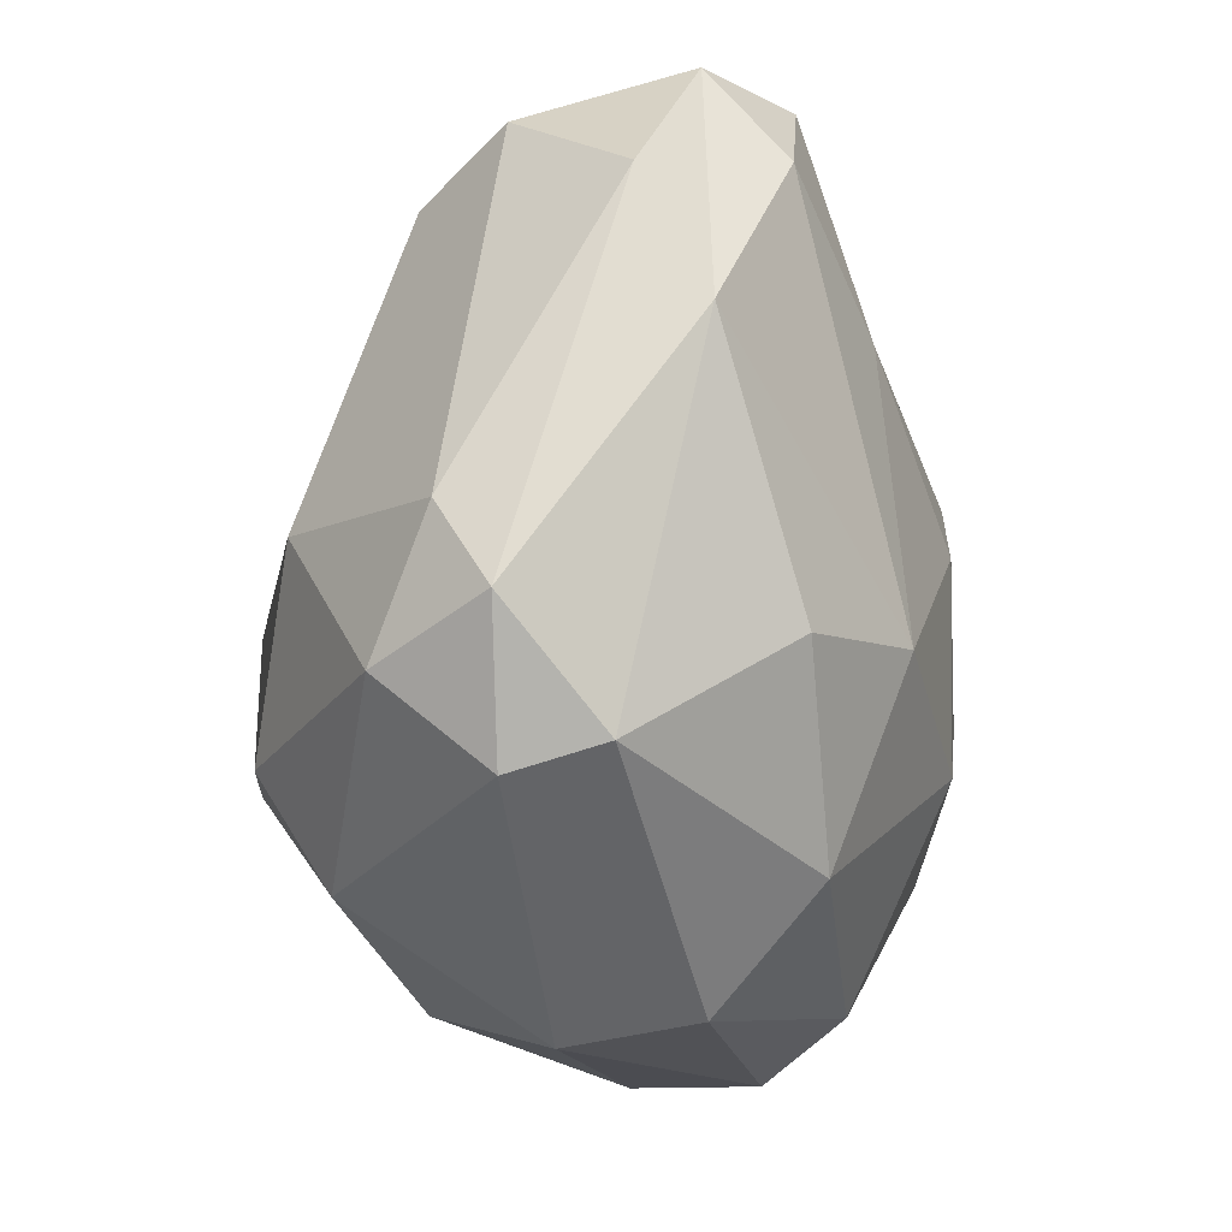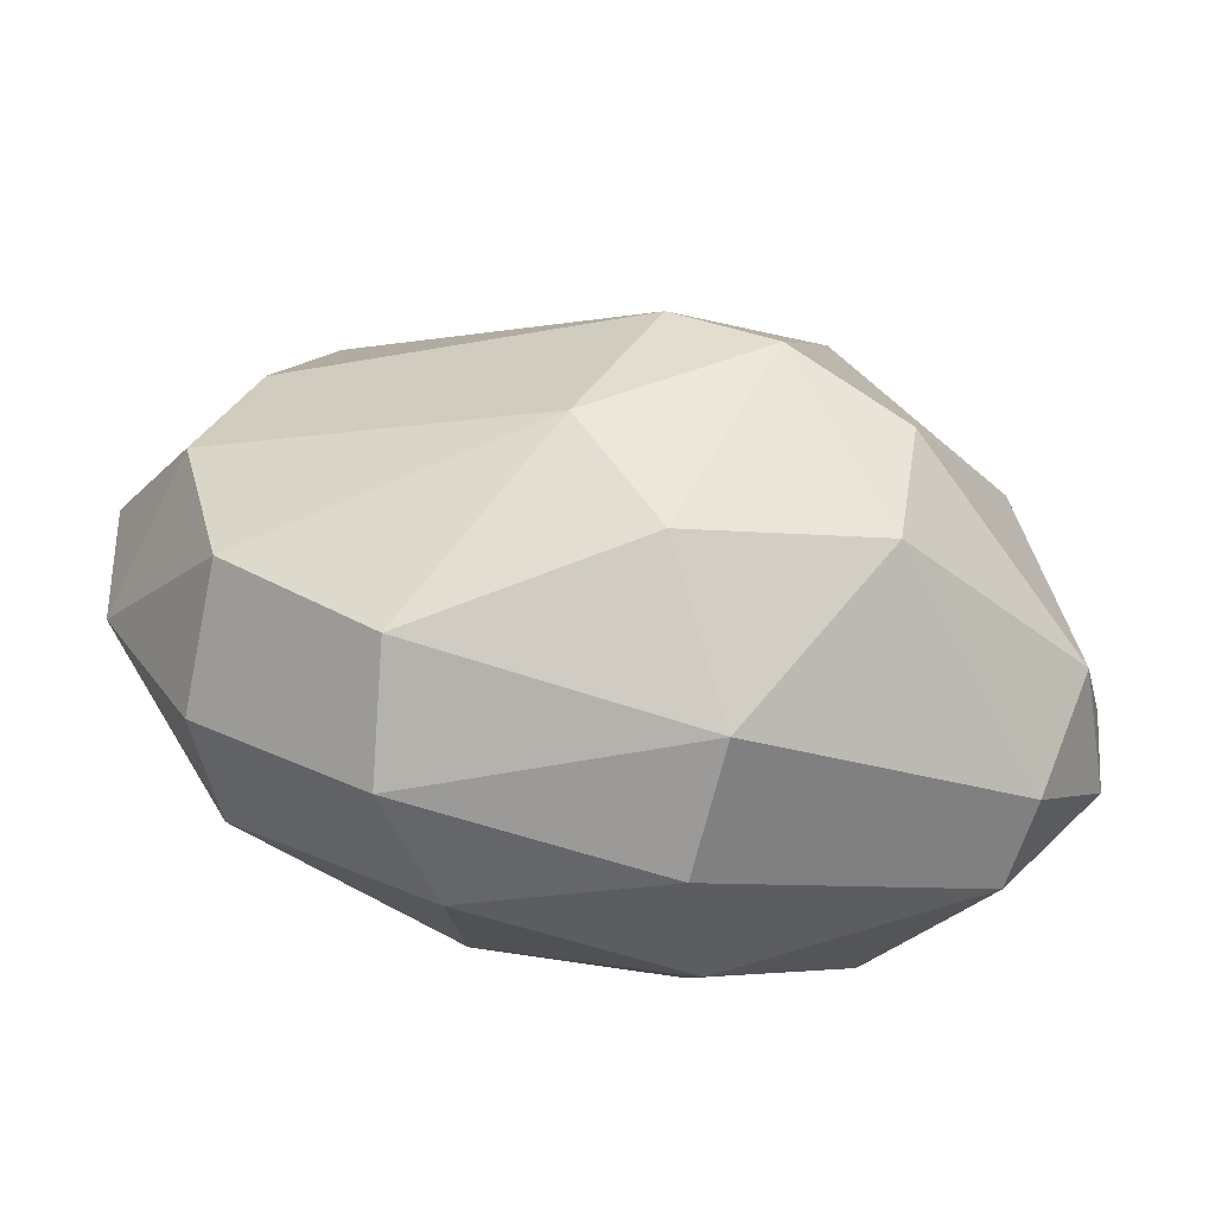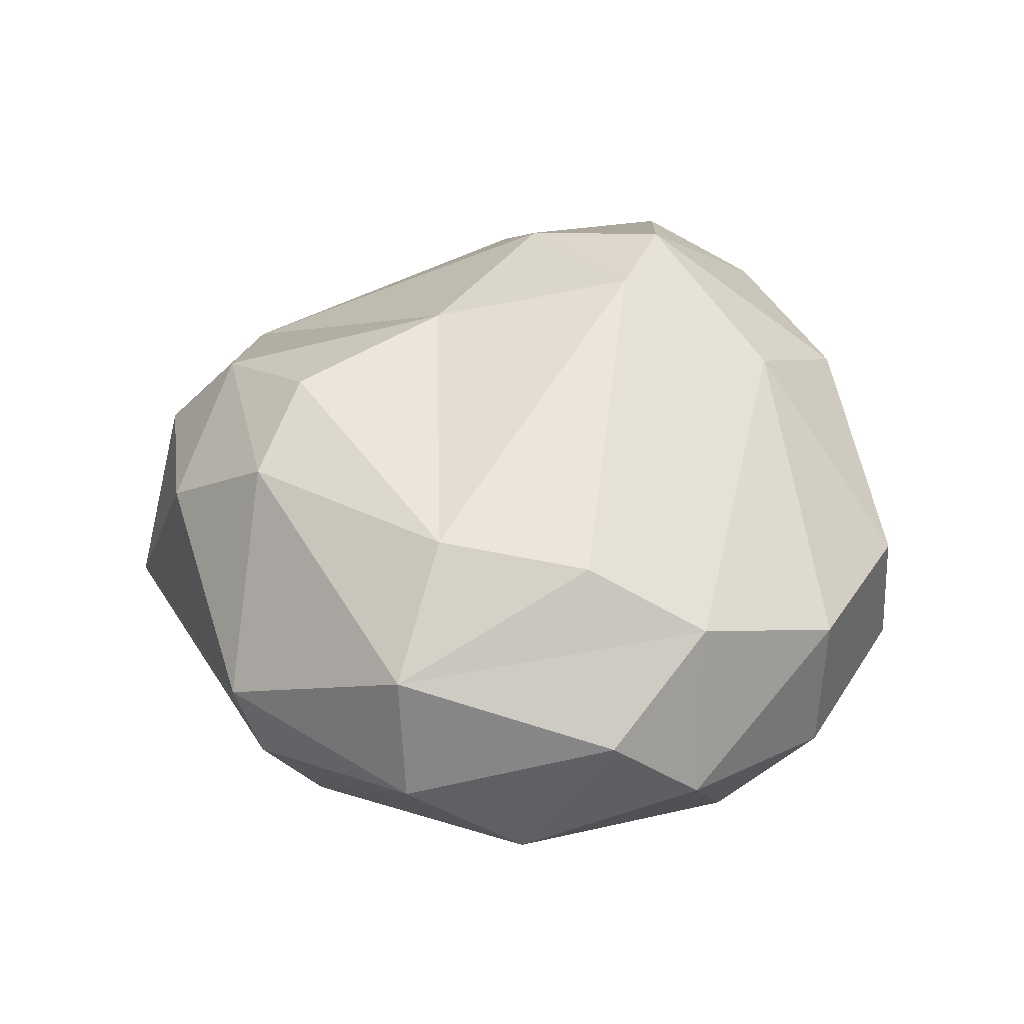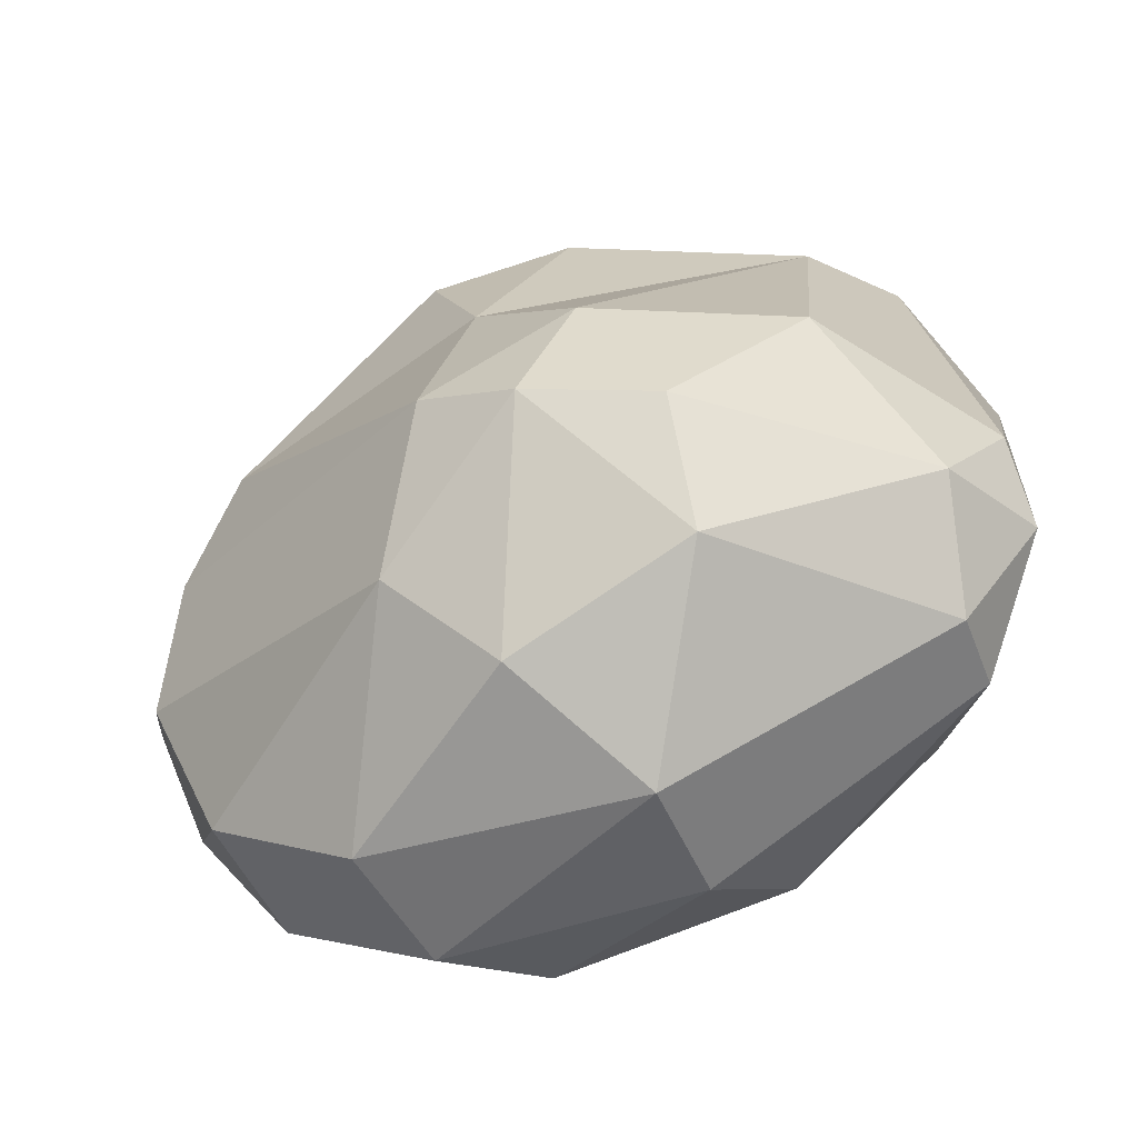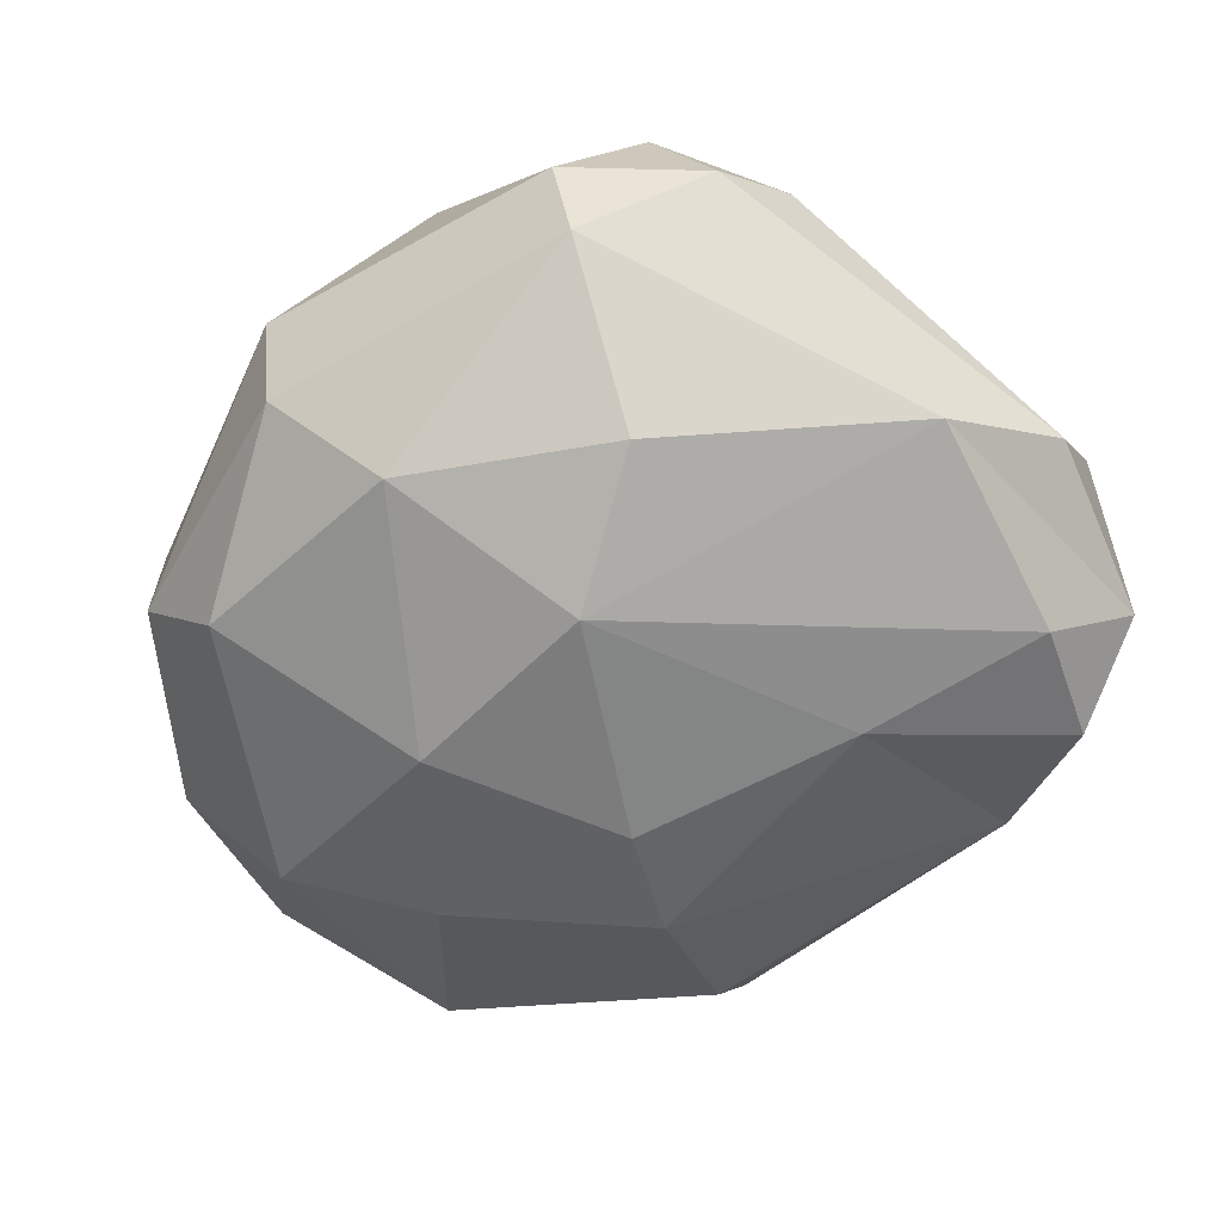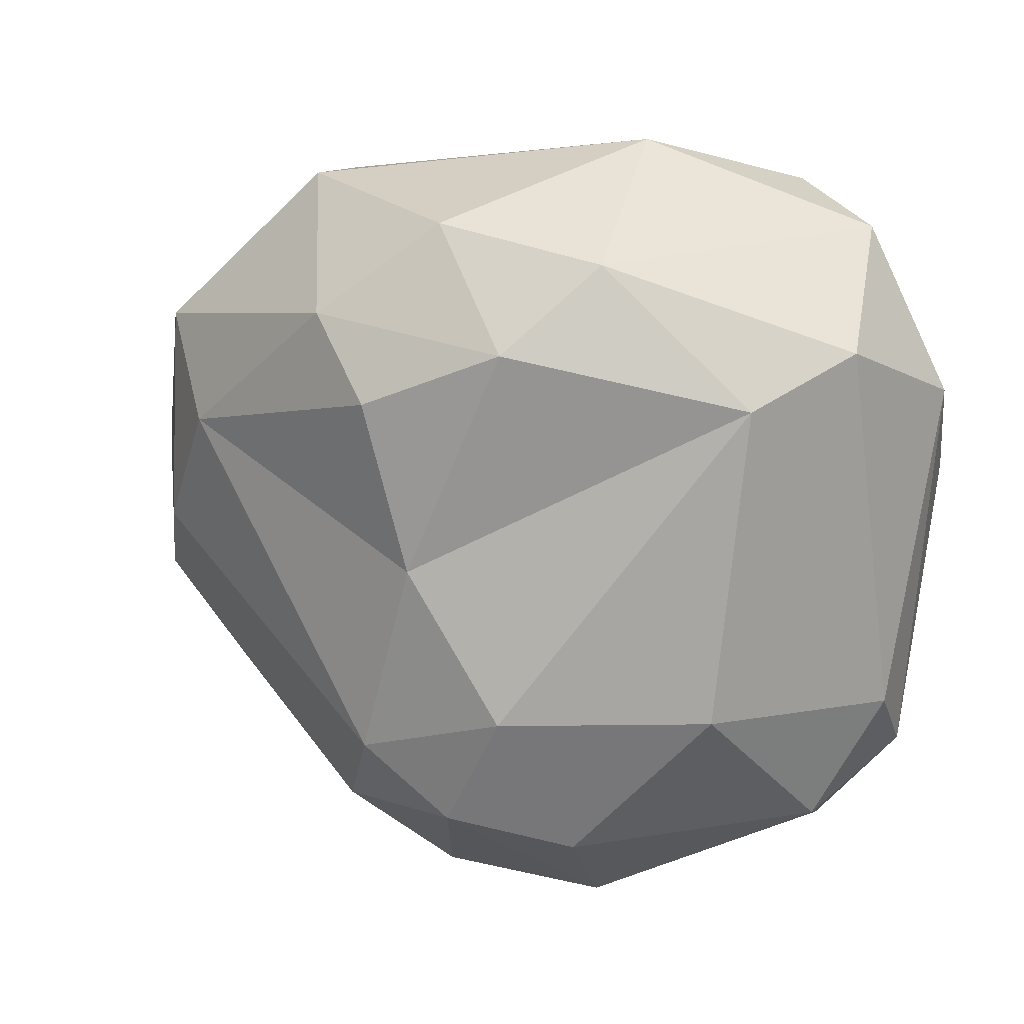
<metadata>
{"format":"obj","ext":"obj","renderer":"f3d","projection":"perspective","resolution":1024,"background":"white","views":[{"elev":-23.2,"azim":-76.7,"up":"+Z"},{"elev":-75.5,"azim":165.2,"up":"+Z"},{"elev":30.3,"azim":81.0,"up":"+Y"},{"elev":-55.6,"azim":-158.1,"up":"+Z"},{"elev":-55.4,"azim":-121.3,"up":"+Y"},{"elev":33.5,"azim":-154.4,"up":"+Z"}]}
</metadata>
<code>
o Sphere
v -9.201 0.5101 -5.65
v -8.83 1.094 -5.394
v -7.982 0.5193 -5.495
v -9.201 0.5101 -5.65
v -7.982 0.5193 -5.495
v -8.088 -0.02776 -5.546
v -8.83 1.094 -5.394
v -8.421 1.323 -4.958
v -7.982 0.5193 -5.495
v -7.982 0.5193 -5.495
v -8.421 1.323 -4.958
v -7.337 0.5119 -5.028
v -8.421 1.323 -4.958
v -8.69 1.656 -4.339
v -7.105 0.7172 -4.397
v -7.337 0.5119 -5.028
v -7.105 0.7172 -4.397
v -6.953 -0.01548 -4.353
v -7.337 0.5119 -5.028
v -6.953 -0.01548 -4.353
v -7.373 -0.1064 -5.01
v -6.953 -0.01548 -4.353
v -7.102 -0.342 -3.598
v -7.58 -0.5884 -4.624
v -7.294 0.9604 -3.916
v -7.133 0.5656 -3.064
v -7.105 0.7172 -4.397
v -7.105 0.7172 -4.397
v -7.133 0.5656 -3.064
v -6.868 0.3103 -3.958
v -6.868 0.3103 -3.958
v -7.102 -0.342 -3.598
v -6.953 -0.01548 -4.353
v -7.133 0.5656 -3.064
v -7.092 0.01032 -3.085
v -6.868 0.3103 -3.958
v -7.922 -0.819 -4.079
v -7.102 -0.342 -3.598
v -8.356 -0.861 -3.299
v -7.102 -0.342 -3.598
v -7.092 0.01032 -3.085
v -7.92 -0.5301 -2.76
v -7.523 1.02 -3.299
v -8.69 1.656 -4.339
v -8.832 1.474 -3.473
v -7.133 0.5656 -3.064
v -7.729 0.1917 -2.373
v -7.092 0.01032 -3.085
v -7.092 0.01032 -3.085
v -7.729 0.1917 -2.373
v -7.735 -0.1451 -2.49
v -8.832 1.474 -3.473
v -8.551 1.32 -2.794
v -7.523 1.02 -3.299
v -8.551 1.32 -2.794
v -8.2 1.061 -2.563
v -7.523 1.02 -3.299
v -8.2 1.061 -2.563
v -8.633 0.7336 -2.188
v -7.729 0.1917 -2.373
v -8.633 0.7336 -2.188
v -9.259 -0.03885 -1.996
v -7.729 0.1917 -2.373
v -8.2 1.061 -2.563
v -8.551 1.32 -2.794
v -9.12 1.155 -2.502
v -8.356 -0.861 -3.299
v -9.197 -0.3801 -2.187
v -9.494 -0.7673 -3.131
v -8.633 0.7336 -2.188
v -9.12 1.155 -2.502
v -9.397 0.751 -2.207
v -8.551 1.32 -2.794
v -8.832 1.474 -3.473
v -9.12 1.155 -2.502
v -9.197 -0.3801 -2.187
v -9.809 -0.5482 -2.289
v -9.494 -0.7673 -3.131
v -8.832 1.474 -3.473
v -8.69 1.656 -4.339
v -9.342 1.641 -4.02
v -9.259 -0.03885 -1.996
v -9.397 0.751 -2.207
v -10.23 -0.2746 -2.313
v -9.259 -0.03885 -1.996
v -9.809 -0.5482 -2.289
v -9.197 -0.3801 -2.187
v -9.12 1.155 -2.502
v -8.832 1.474 -3.473
v -10.11 0.8204 -2.697
v -9.494 -0.7673 -3.131
v -9.446 -0.859 -4.344
v -8.722 -0.9288 -3.676
v -10.41 0.4018 -2.558
v -10.67 -0.1231 -2.949
v -10.23 -0.2746 -2.313
v -10.67 -0.1231 -2.949
v -10.63 -0.3879 -3.501
v -10.23 -0.2746 -2.313
v -9.342 1.641 -4.02
v -10.17 1.252 -4.003
v -10.11 0.8204 -2.697
v -10.16 -0.5917 -2.712
v -10.63 -0.3879 -3.501
v -9.446 -0.859 -4.344
v -10.73 0.5518 -4.179
v -10.75 0.3354 -4.535
v -10.67 -0.1231 -2.949
v -10.75 0.3354 -4.535
v -10.4 0.007124 -4.963
v -10.63 -0.3879 -3.501
v -10.75 0.3354 -4.535
v -10.41 0.3982 -5.058
v -10.4 0.007124 -4.963
v -10.52 0.8275 -4.691
v -10.41 0.3982 -5.058
v -10.75 0.3354 -4.535
v -9.656 1.527 -4.675
v -9.643 1.218 -5.172
v -10.52 0.8275 -4.691
v -10.06 -0.5914 -4.5
v -10.4 0.007124 -4.963
v -9.412 -0.5264 -5.161
v -8.722 -0.9288 -3.676
v -9.446 -0.859 -4.344
v -8.59 -0.8786 -4.529
v -9.643 1.218 -5.172
v -9.201 0.5101 -5.65
v -10.41 0.3982 -5.058
v -9.643 1.218 -5.172
v -9.118 1.692 -4.577
v -8.83 1.094 -5.394
v -9.643 1.218 -5.172
v -8.83 1.094 -5.394
v -9.201 0.5101 -5.65
v -9.412 -0.5264 -5.161
v -8.59 -0.8786 -4.529
v -9.446 -0.859 -4.344
v -9.208 -0.0477 -5.589
v -9.201 0.5101 -5.65
v -8.088 -0.02776 -5.546
v -8.421 -0.4183 -5.388
v -9.208 -0.0477 -5.589
v -8.088 -0.02776 -5.546
v -9.412 -0.5264 -5.161
v -8.421 -0.4183 -5.388
v -8.59 -0.8786 -4.529
v -8.421 1.323 -4.958
v -9.118 1.692 -4.577
v -8.69 1.656 -4.339
v -8.421 -0.4183 -5.388
v -7.58 -0.5884 -4.624
v -8.59 -0.8786 -4.529
v -8.59 -0.8786 -4.529
v -7.58 -0.5884 -4.624
v -7.922 -0.819 -4.079
v -7.373 -0.1064 -5.01
v -8.088 -0.02776 -5.546
v -7.982 0.5193 -5.495
v -7.373 -0.1064 -5.01
v -7.982 0.5193 -5.495
v -7.337 0.5119 -5.028
v -7.58 -0.5884 -4.624
v -8.421 -0.4183 -5.388
v -8.088 -0.02776 -5.546
v -7.58 -0.5884 -4.624
v -8.088 -0.02776 -5.546
v -7.373 -0.1064 -5.01
v -8.722 -0.9288 -3.676
v -8.59 -0.8786 -4.529
v -7.922 -0.819 -4.079
v -8.722 -0.9288 -3.676
v -7.922 -0.819 -4.079
v -8.356 -0.861 -3.299
v -7.337 0.5119 -5.028
v -8.421 1.323 -4.958
v -7.105 0.7172 -4.397
v -7.373 -0.1064 -5.01
v -6.953 -0.01548 -4.353
v -7.58 -0.5884 -4.624
v -7.105 0.7172 -4.397
v -8.69 1.656 -4.339
v -7.294 0.9604 -3.916
v -6.953 -0.01548 -4.353
v -7.105 0.7172 -4.397
v -6.868 0.3103 -3.958
v -9.259 -0.03885 -1.996
v -9.197 -0.3801 -2.187
v -7.735 -0.1451 -2.49
v -9.259 -0.03885 -1.996
v -7.735 -0.1451 -2.49
v -7.729 0.1917 -2.373
v -7.58 -0.5884 -4.624
v -7.102 -0.342 -3.598
v -7.922 -0.819 -4.079
v -7.294 0.9604 -3.916
v -8.69 1.656 -4.339
v -7.523 1.02 -3.299
v -7.102 -0.342 -3.598
v -6.868 0.3103 -3.958
v -7.092 0.01032 -3.085
v -7.294 0.9604 -3.916
v -7.523 1.02 -3.299
v -7.133 0.5656 -3.064
v -8.356 -0.861 -3.299
v -7.102 -0.342 -3.598
v -7.92 -0.5301 -2.76
v -7.92 -0.5301 -2.76
v -7.092 0.01032 -3.085
v -7.735 -0.1451 -2.49
v -7.523 1.02 -3.299
v -8.2 1.061 -2.563
v -7.133 0.5656 -3.064
v -7.133 0.5656 -3.064
v -8.2 1.061 -2.563
v -7.729 0.1917 -2.373
v -10.73 0.5518 -4.179
v -10.41 0.4018 -2.558
v -10.11 0.8204 -2.697
v -10.73 0.5518 -4.179
v -10.11 0.8204 -2.697
v -10.17 1.252 -4.003
v -7.92 -0.5301 -2.76
v -7.735 -0.1451 -2.49
v -9.197 -0.3801 -2.187
v -8.356 -0.861 -3.299
v -7.92 -0.5301 -2.76
v -9.197 -0.3801 -2.187
v -8.2 1.061 -2.563
v -9.12 1.155 -2.502
v -8.633 0.7336 -2.188
v -8.633 0.7336 -2.188
v -9.397 0.751 -2.207
v -9.259 -0.03885 -1.996
v -9.397 0.751 -2.207
v -9.12 1.155 -2.502
v -10.11 0.8204 -2.697
v -8.356 -0.861 -3.299
v -9.494 -0.7673 -3.131
v -8.722 -0.9288 -3.676
v -9.259 -0.03885 -1.996
v -10.23 -0.2746 -2.313
v -9.809 -0.5482 -2.289
v -9.397 0.751 -2.207
v -10.11 0.8204 -2.697
v -10.41 0.4018 -2.558
v -9.397 0.751 -2.207
v -10.41 0.4018 -2.558
v -10.23 -0.2746 -2.313
v -8.832 1.474 -3.473
v -9.342 1.641 -4.02
v -10.11 0.8204 -2.697
v -9.809 -0.5482 -2.289
v -10.23 -0.2746 -2.313
v -10.16 -0.5917 -2.712
v -9.494 -0.7673 -3.131
v -9.809 -0.5482 -2.289
v -10.16 -0.5917 -2.712
v -10.41 0.4018 -2.558
v -10.73 0.5518 -4.179
v -10.67 -0.1231 -2.949
v -10.16 -0.5917 -2.712
v -10.23 -0.2746 -2.313
v -10.63 -0.3879 -3.501
v -9.656 1.527 -4.675
v -10.17 1.252 -4.003
v -9.342 1.641 -4.02
v -9.656 1.527 -4.675
v -9.342 1.641 -4.02
v -9.118 1.692 -4.577
v -9.494 -0.7673 -3.131
v -10.16 -0.5917 -2.712
v -9.446 -0.859 -4.344
v -10.67 -0.1231 -2.949
v -10.75 0.3354 -4.535
v -10.63 -0.3879 -3.501
v -9.446 -0.859 -4.344
v -10.63 -0.3879 -3.501
v -10.06 -0.5914 -4.5
v -10.17 1.252 -4.003
v -10.52 0.8275 -4.691
v -10.73 0.5518 -4.179
v -10.73 0.5518 -4.179
v -10.52 0.8275 -4.691
v -10.75 0.3354 -4.535
v -10.63 -0.3879 -3.501
v -10.4 0.007124 -4.963
v -10.06 -0.5914 -4.5
v -9.201 0.5101 -5.65
v -9.208 -0.0477 -5.589
v -10.4 0.007124 -4.963
v -9.201 0.5101 -5.65
v -10.4 0.007124 -4.963
v -10.41 0.3982 -5.058
v -10.17 1.252 -4.003
v -9.656 1.527 -4.675
v -10.52 0.8275 -4.691
v -10.52 0.8275 -4.691
v -9.643 1.218 -5.172
v -10.41 0.3982 -5.058
v -9.342 1.641 -4.02
v -8.69 1.656 -4.339
v -9.118 1.692 -4.577
v -9.446 -0.859 -4.344
v -10.06 -0.5914 -4.5
v -9.412 -0.5264 -5.161
v -9.412 -0.5264 -5.161
v -10.4 0.007124 -4.963
v -9.208 -0.0477 -5.589
v -9.656 1.527 -4.675
v -9.118 1.692 -4.577
v -9.643 1.218 -5.172
v -9.412 -0.5264 -5.161
v -9.208 -0.0477 -5.589
v -8.421 -0.4183 -5.388
v -8.83 1.094 -5.394
v -9.118 1.692 -4.577
v -8.421 1.323 -4.958
f 1 2 3
f 4 5 6
f 7 8 9
f 10 11 12
f 13 14 15
f 16 17 18
f 19 20 21
f 22 23 24
f 25 26 27
f 28 29 30
f 31 32 33
f 34 35 36
f 37 38 39
f 40 41 42
f 43 44 45
f 46 47 48
f 49 50 51
f 52 53 54
f 55 56 57
f 58 59 60
f 61 62 63
f 64 65 66
f 67 68 69
f 70 71 72
f 73 74 75
f 76 77 78
f 79 80 81
f 82 83 84
f 85 86 87
f 88 89 90
f 91 92 93
f 94 95 96
f 97 98 99
f 100 101 102
f 103 104 105
f 106 107 108
f 109 110 111
f 112 113 114
f 115 116 117
f 118 119 120
f 121 122 123
f 124 125 126
f 127 128 129
f 130 131 132
f 133 134 135
f 136 137 138
f 139 140 141
f 142 143 144
f 145 146 147
f 148 149 150
f 151 152 153
f 154 155 156
f 157 158 159
f 160 161 162
f 163 164 165
f 166 167 168
f 169 170 171
f 172 173 174
f 175 176 177
f 178 179 180
f 181 182 183
f 184 185 186
f 187 188 189
f 190 191 192
f 193 194 195
f 196 197 198
f 199 200 201
f 202 203 204
f 205 206 207
f 208 209 210
f 211 212 213
f 214 215 216
f 217 218 219
f 220 221 222
f 223 224 225
f 226 227 228
f 229 230 231
f 232 233 234
f 235 236 237
f 238 239 240
f 241 242 243
f 244 245 246
f 247 248 249
f 250 251 252
f 253 254 255
f 256 257 258
f 259 260 261
f 262 263 264
f 265 266 267
f 268 269 270
f 271 272 273
f 274 275 276
f 277 278 279
f 280 281 282
f 283 284 285
f 286 287 288
f 289 290 291
f 292 293 294
f 295 296 297
f 298 299 300
f 301 302 303
f 304 305 306
f 307 308 309
f 310 311 312
f 313 314 315
f 316 317 318

</code>
